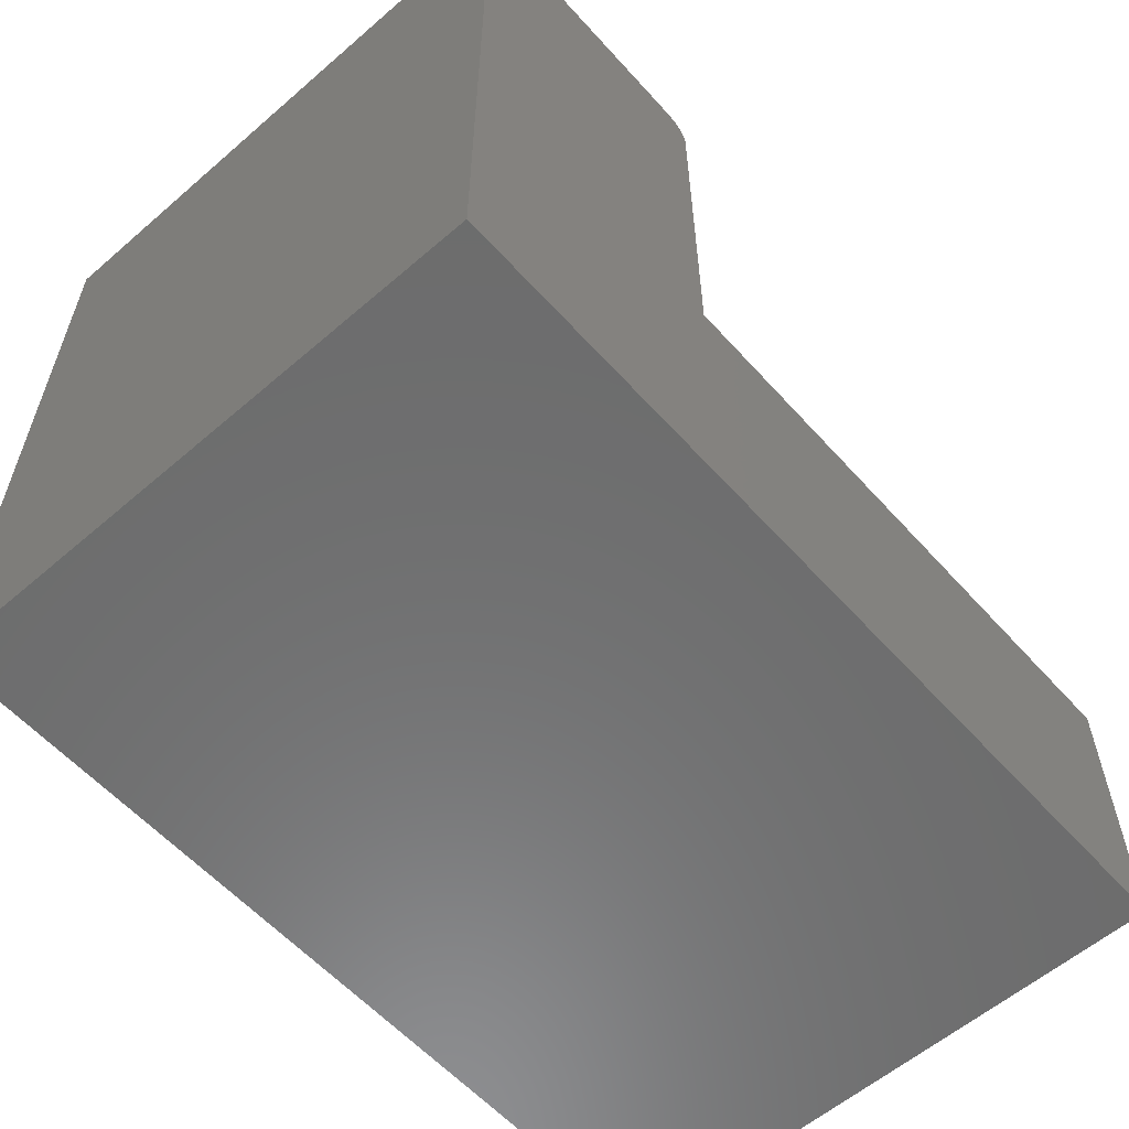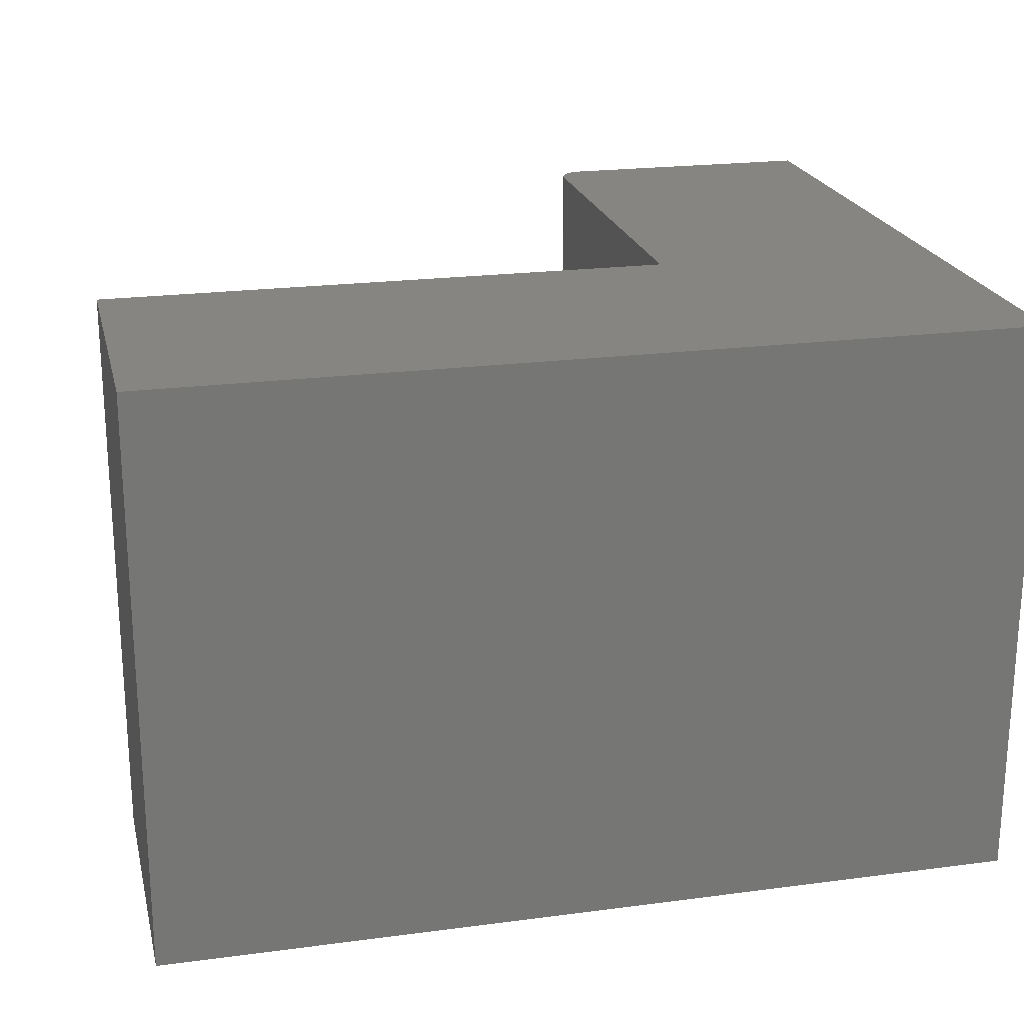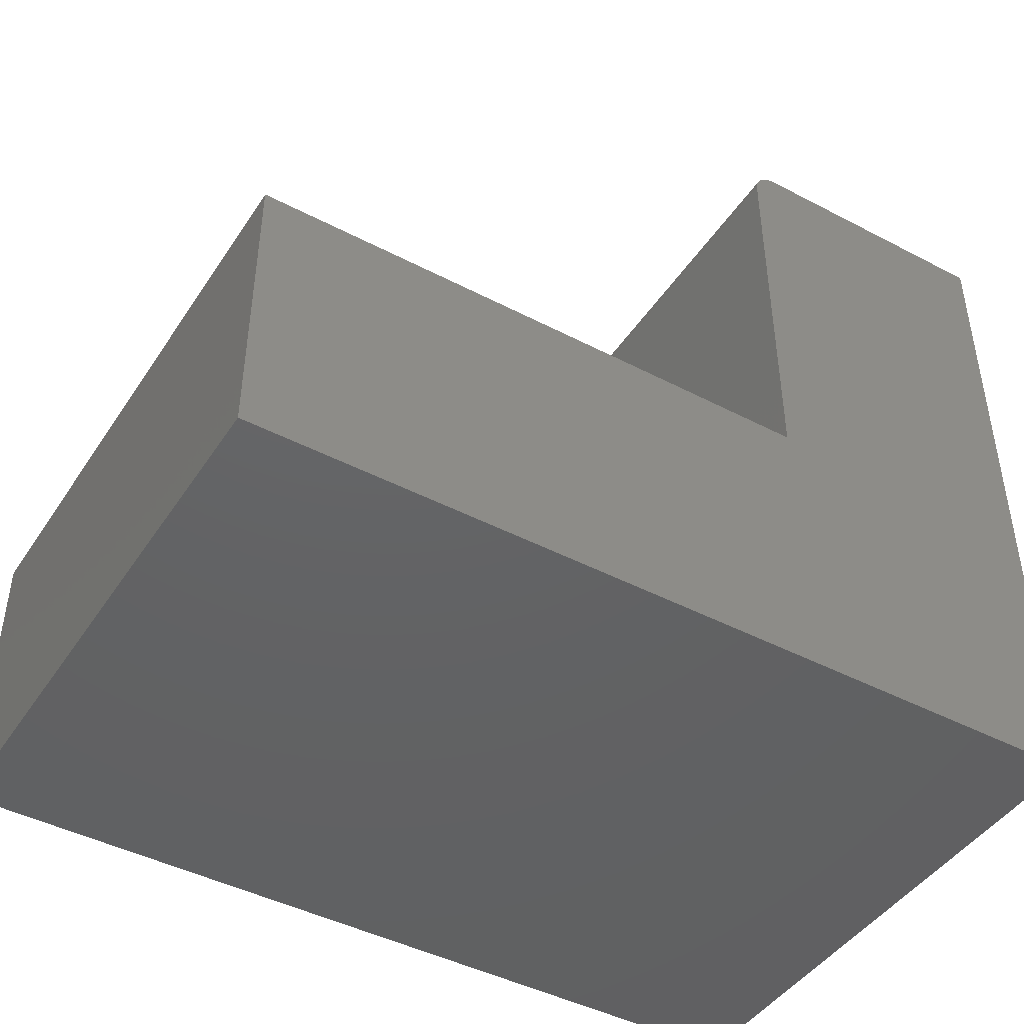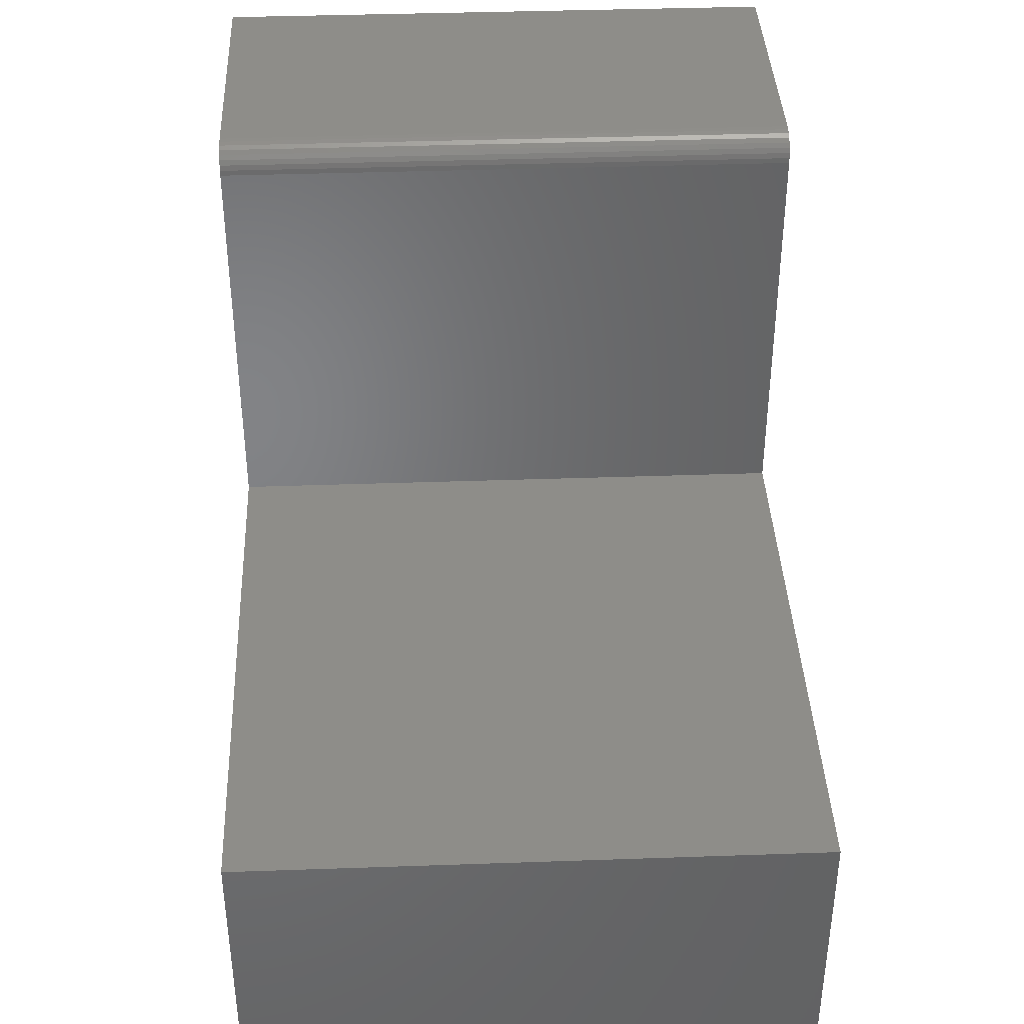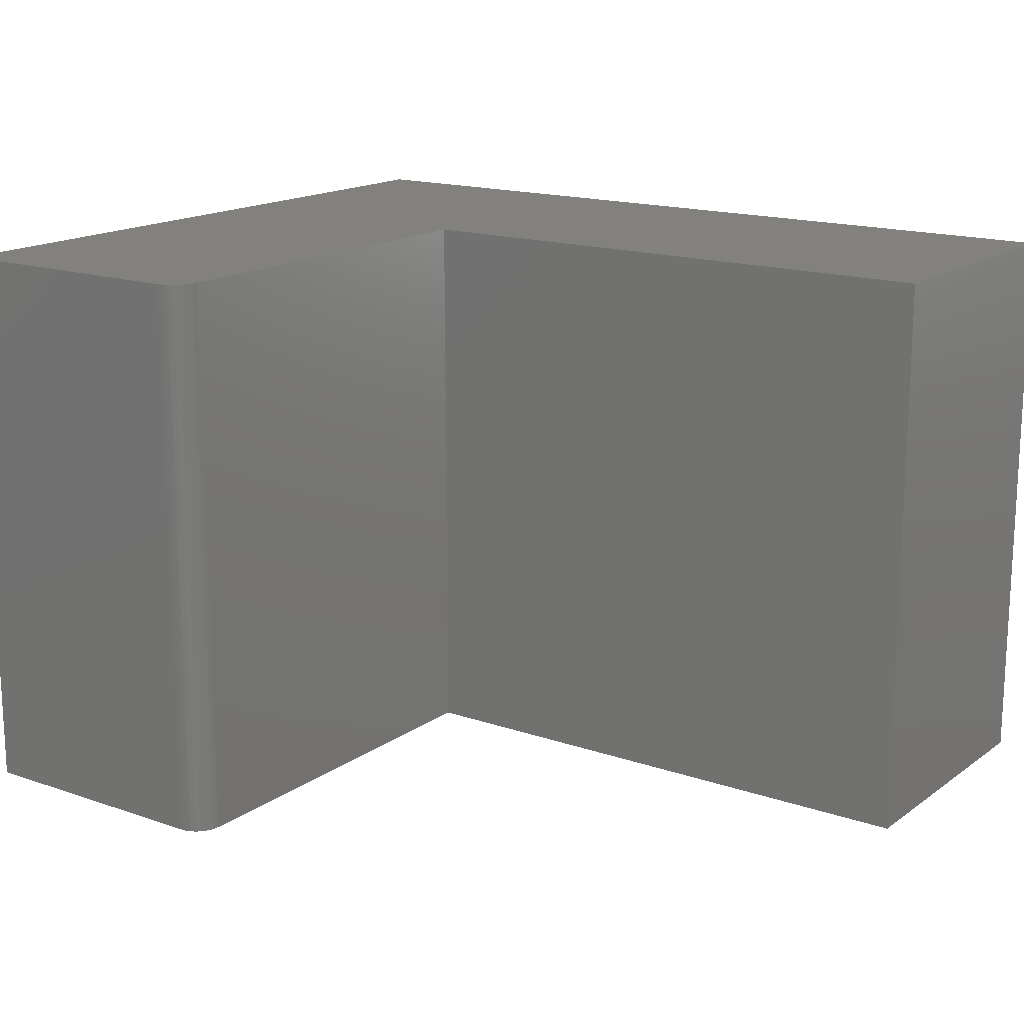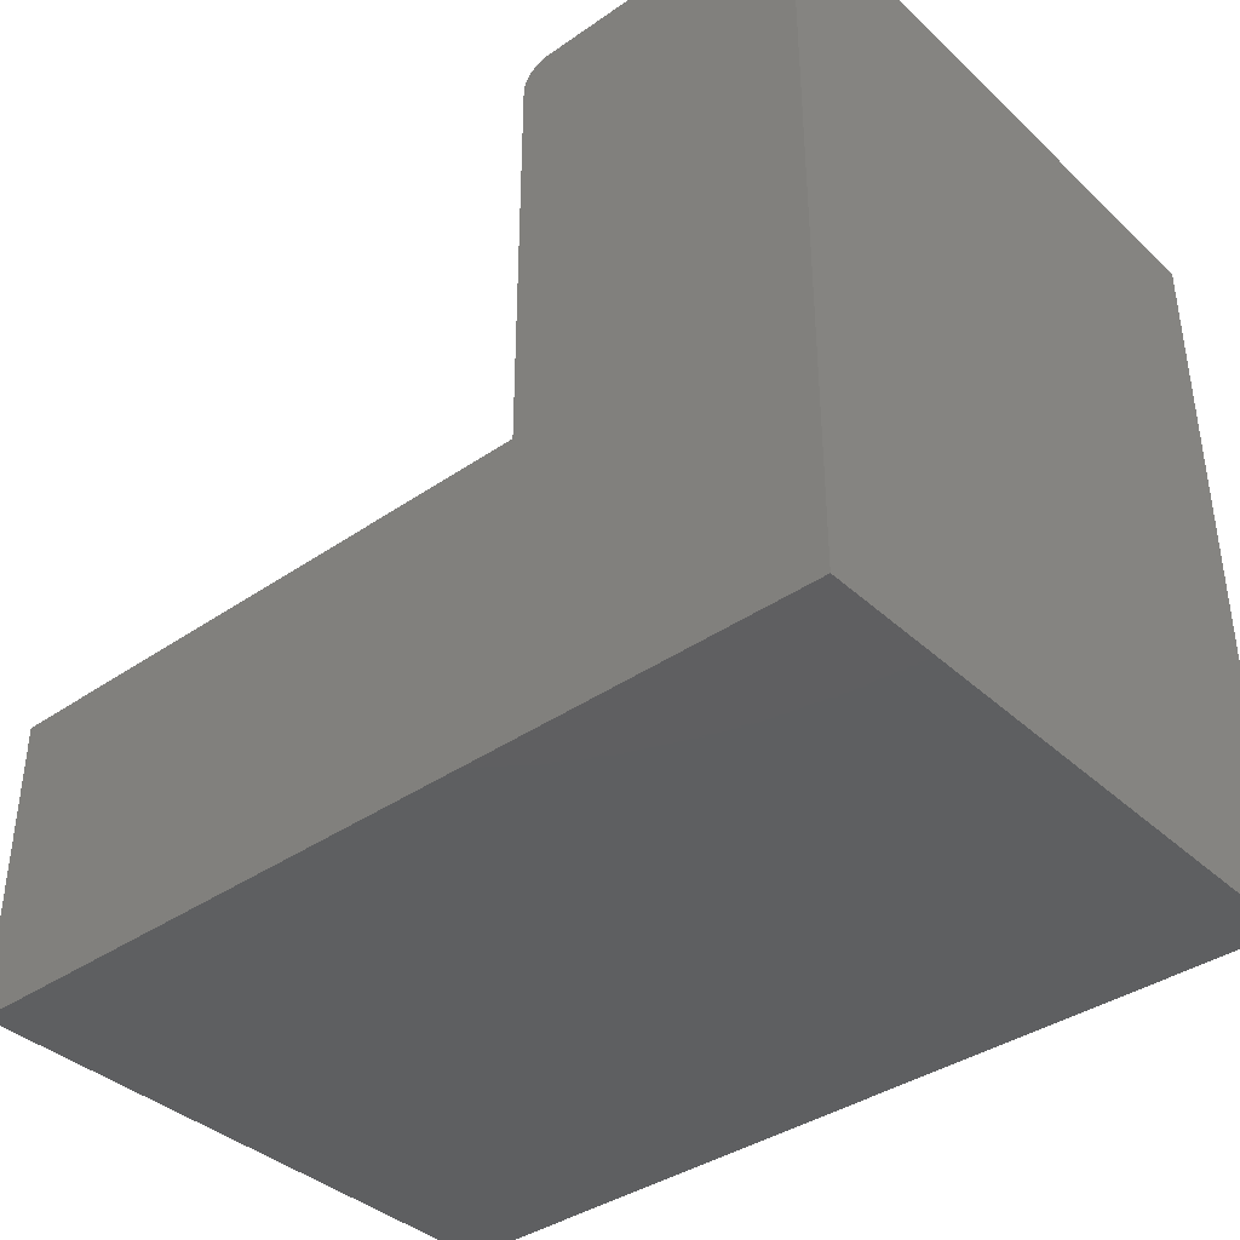
<metadata>
{"format":"stl","ext":"stl","renderer":"f3d","projection":"perspective","resolution":1024,"background":"white","views":[{"elev":-58.7,"azim":-48.4,"up":"+Z"},{"elev":21.6,"azim":166.9,"up":"+Y"},{"elev":-44.7,"azim":148.7,"up":"+Z"},{"elev":39.1,"azim":87.5,"up":"+Z"},{"elev":16.3,"azim":35.3,"up":"+Y"},{"elev":-38.5,"azim":-139.0,"up":"+Z"}]}
</metadata>
<code>
# stl→obj: 28 verts, 52 faces
v 0.2292 -0.5 0.6237
v 0.2382 -0.5 0.6219
v 0.2338 -0.5 0.6232
v 3.819e-17 -0.5 0.6237
v 0 -0.5 0
v 0.2526 -0.5 0.2526
v 0.2526 -0.5 0.6002
v 0.2522 -0.5 0.6048
v 0.2508 -0.5 0.6092
v 0.2487 -0.5 0.6133
v 0.2458 -0.5 0.6168
v 0.2422 -0.5 0.6197
v 0.75 -0.5 -4.592e-17
v 0.75 -0.5 0.2526
v 0.2338 0 0.6232
v 0.2382 0 0.6219
v 0.2292 0 0.6237
v 3.819e-17 0 0.6237
v 0.2422 0 0.6197
v 0.2458 0 0.6168
v 0.2487 0 0.6133
v 0.2508 0 0.6092
v 0.2522 0 0.6048
v 0.2526 0 0.6002
v 0.2526 0 0.2526
v 0 0 0
v 0.75 0 -4.592e-17
v 0.75 0 0.2526
f 1 2 3
f 4 5 6
f 4 6 7
f 4 7 8
f 4 8 9
f 4 9 10
f 4 10 11
f 4 11 12
f 4 12 2
f 4 2 1
f 5 13 6
f 6 13 14
f 15 16 17
f 18 17 16
f 18 16 19
f 18 19 20
f 18 20 21
f 18 21 22
f 18 22 23
f 18 23 24
f 18 24 25
f 18 25 26
f 26 25 27
f 27 25 28
f 17 18 1
f 1 18 4
f 25 24 6
f 6 24 7
f 17 1 15
f 15 1 3
f 15 3 16
f 16 3 2
f 16 2 19
f 19 2 12
f 19 12 20
f 20 12 11
f 20 11 21
f 21 11 10
f 21 10 22
f 22 10 9
f 22 9 23
f 23 9 8
f 23 8 24
f 24 8 7
f 4 18 5
f 5 18 26
f 28 25 14
f 14 25 6
f 27 28 13
f 13 28 14
f 5 26 13
f 13 26 27

</code>
